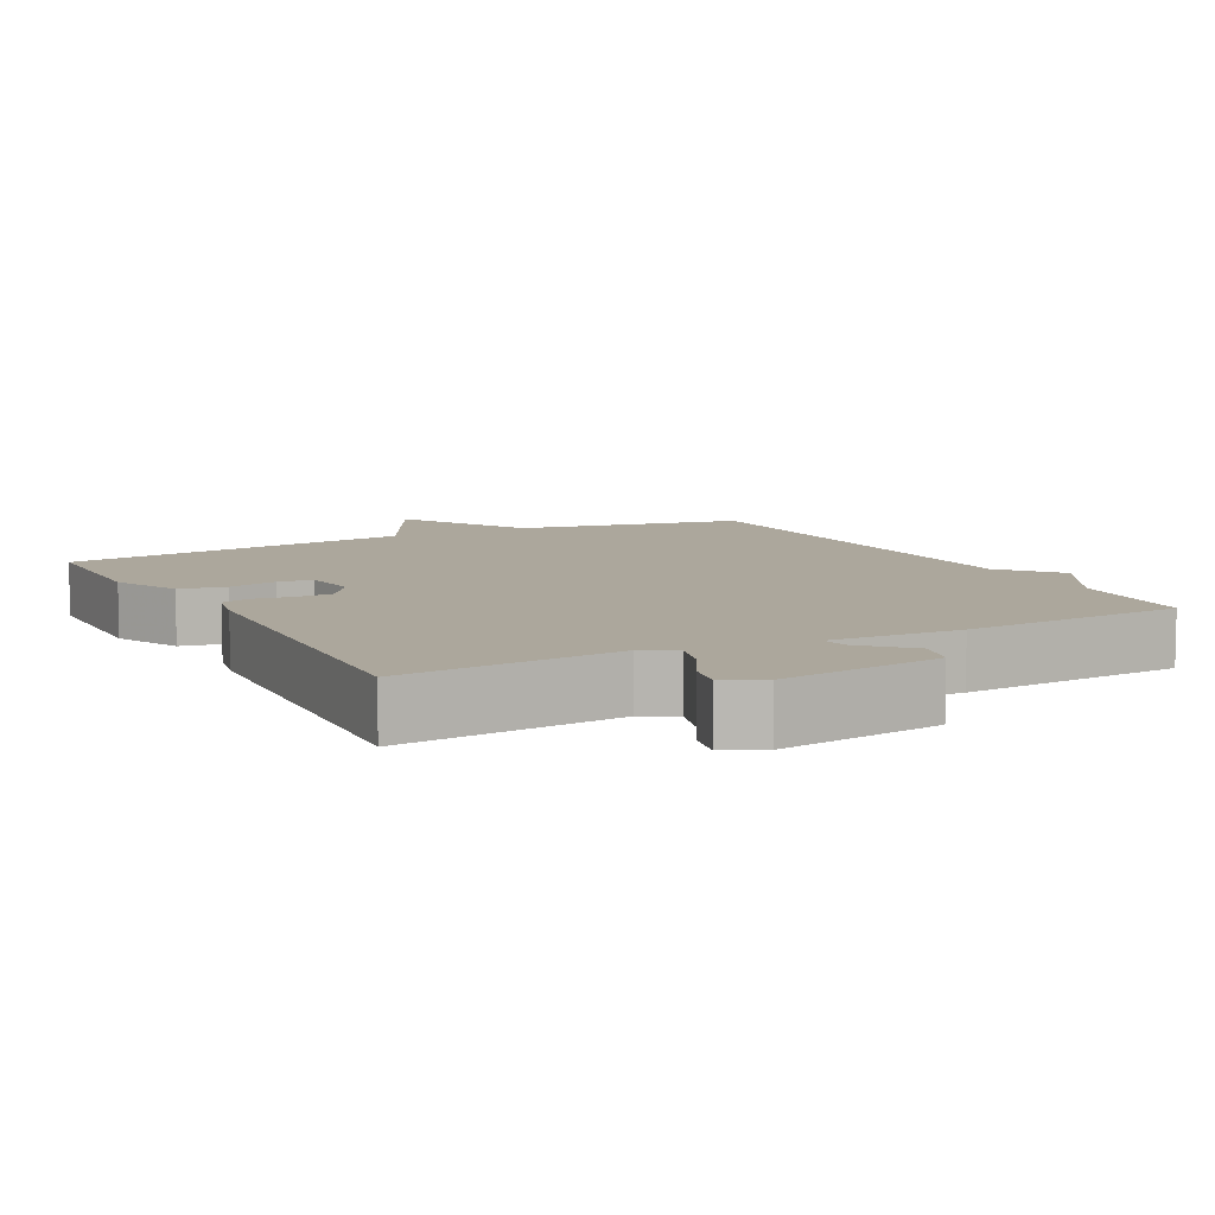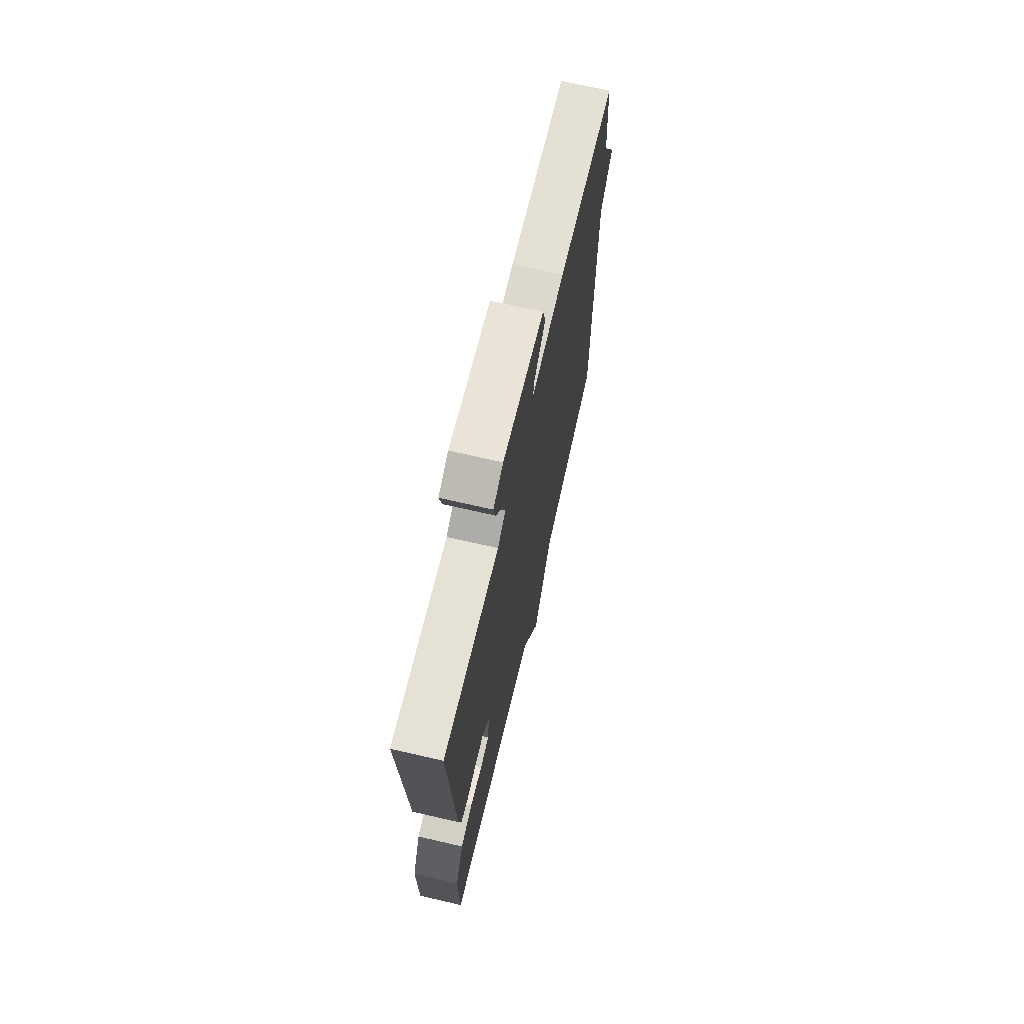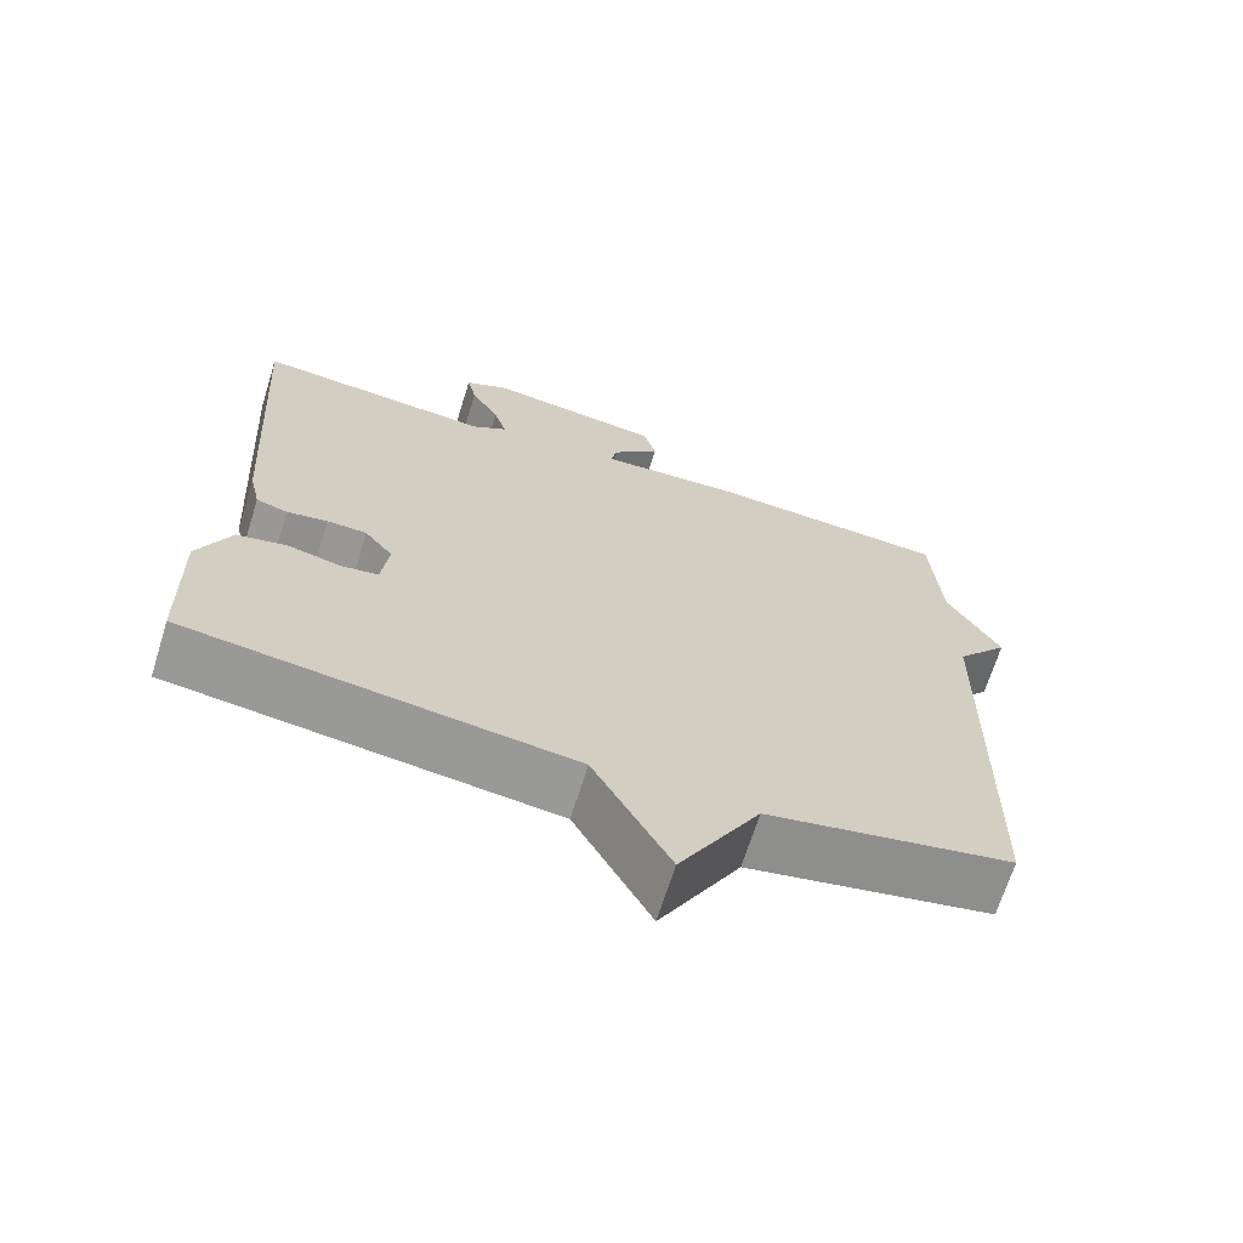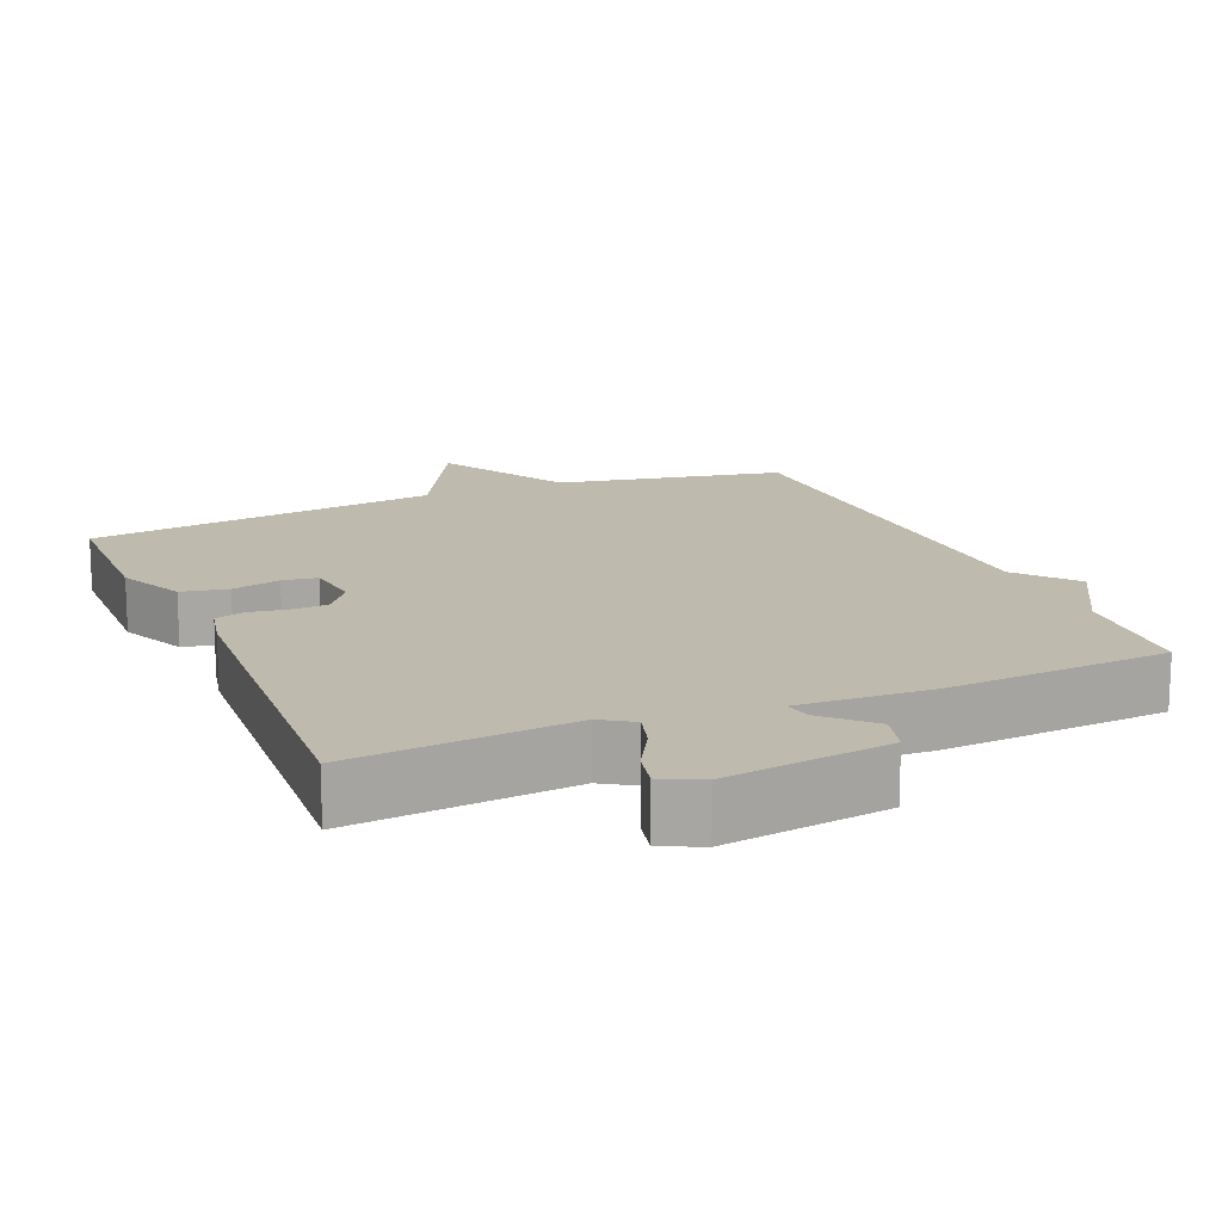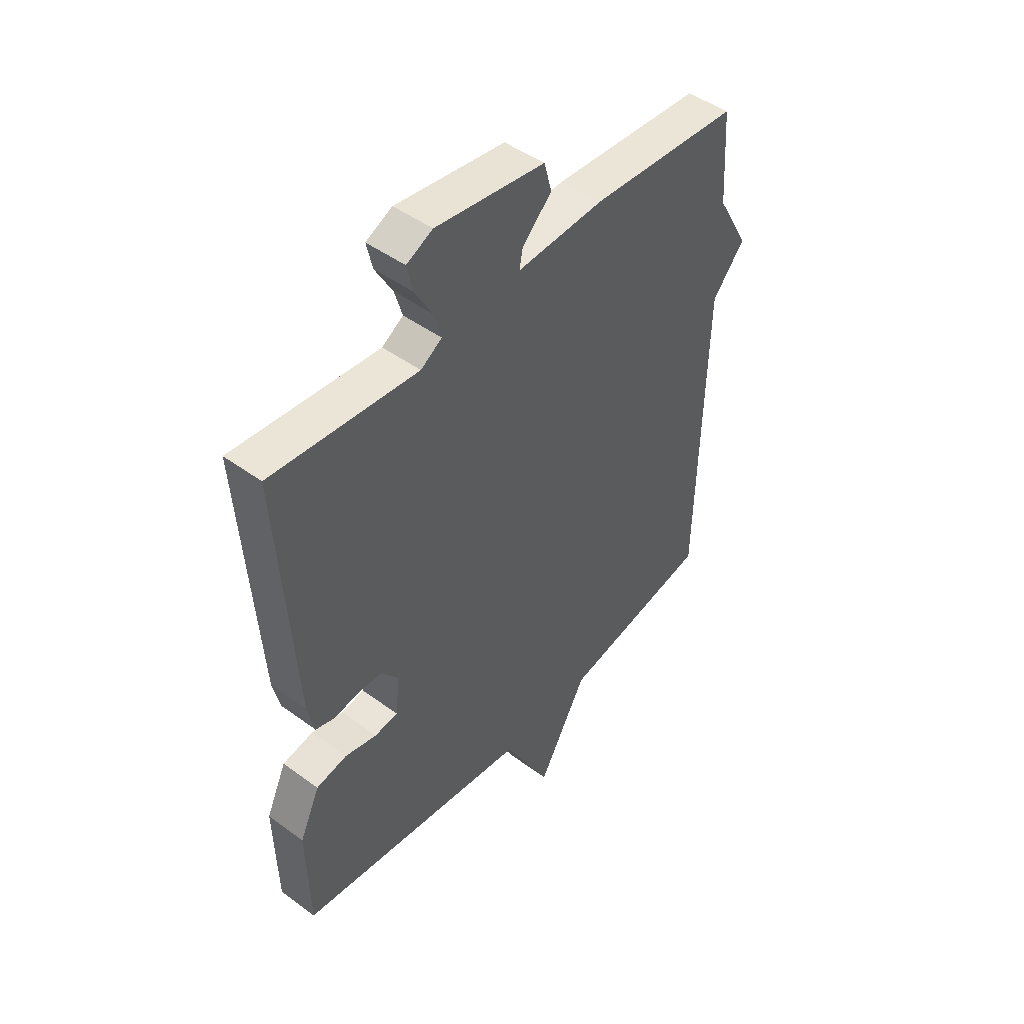
<metadata>
{"format":"obj","ext":"obj","renderer":"f3d","projection":"perspective","resolution":1024,"background":"white","views":[{"elev":8.3,"azim":-28.1,"up":"+Y"},{"elev":69.6,"azim":-77.0,"up":"+Z"},{"elev":-67.9,"azim":-17.4,"up":"+Z"},{"elev":15.5,"azim":-23.1,"up":"+Y"},{"elev":47.0,"azim":-50.3,"up":"+Z"}]}
</metadata>
<code>
v 0.5 0.07 -0.5
v 0.188 0.07 -0.562
v 0.086 0.07 -0.745
v -0.012 0.07 -0.562
v -0.5 0.07 -0.5
v -0.505 0.07 -0.286
v -0.463 0.07 -0.195
v -0.399 0.07 -0.182
v -0.332 0.07 -0.198
v -0.284 0.07 -0.191
v -0.275 0.07 -0.113
v -0.311 0.07 -0.066
v -0.362 0.07 -0.064
v -0.414 0.07 -0.073
v -0.454 0.07 -0.061
v -0.468 0.07 0.002
v -0.5 0.07 0.5
v -0.197 0.07 0.473
v -0.153 0.07 0.501
v -0.169 0.07 0.555
v -0.205 0.07 0.618
v -0.217 0.07 0.671
v -0.163 0.07 0.697
v 0.063 0.07 0.666
v 0.079 0.07 0.608
v 0.018 0.07 0.548
v 0.011 0.07 0.511
v 0.192 0.07 0.52
v 0.5 0.07 0.5
v 0.512 0.07 0.317
v 0.579 0.07 0.197
v 0.512 0.07 0.117
v 0.5 0 -0.5
v 0.188 0 -0.562
v 0.086 0 -0.745
v -0.012 0 -0.562
v -0.5 0 -0.5
v -0.505 0 -0.286
v -0.463 0 -0.195
v -0.399 0 -0.182
v -0.332 0 -0.198
v -0.284 0 -0.191
v -0.275 0 -0.113
v -0.311 0 -0.066
v -0.362 0 -0.064
v -0.414 0 -0.073
v -0.454 0 -0.061
v -0.468 0 0.002
v -0.5 0 0.5
v -0.197 0 0.473
v -0.153 0 0.501
v -0.169 0 0.555
v -0.205 0 0.618
v -0.217 0 0.671
v -0.163 0 0.697
v 0.063 0 0.666
v 0.079 0 0.608
v 0.018 0 0.548
v 0.011 0 0.511
v 0.192 0 0.52
v 0.5 0 0.5
v 0.512 0 0.317
v 0.579 0 0.197
v 0.512 0 0.117
f 30 31 32
f 32 1 2
f 30 32 2
f 29 30 2
f 28 29 2
f 27 28 2
f 24 25 26
f 23 24 26
f 22 23 26
f 21 22 26
f 20 21 26
f 19 20 26 27
f 2 3 4
f 27 2 4
f 19 27 4
f 18 19 4
f 16 17 18
f 15 16 18
f 14 15 18
f 13 14 18
f 12 13 18
f 11 12 18
f 10 11 18 4
f 7 8 9
f 6 7 9
f 5 6 9
f 4 5 9
f 4 9 10
f 64 63 62
f 34 33 64
f 34 64 62
f 34 62 61
f 34 61 60
f 34 60 59
f 58 57 56
f 58 56 55
f 58 55 54
f 58 54 53
f 58 53 52
f 59 58 52 51
f 36 35 34
f 36 34 59
f 36 59 51
f 36 51 50
f 50 49 48
f 50 48 47
f 50 47 46
f 50 46 45
f 50 45 44
f 50 44 43
f 36 50 43 42
f 41 40 39
f 41 39 38
f 41 38 37
f 41 37 36
f 42 41 36
f 1 33 34 2
f 2 34 35 3
f 3 35 36 4
f 4 36 37 5
f 5 37 38 6
f 6 38 39 7
f 7 39 40 8
f 8 40 41 9
f 9 41 42 10
f 10 42 43 11
f 11 43 44 12
f 12 44 45 13
f 13 45 46 14
f 14 46 47 15
f 15 47 48 16
f 16 48 49 17
f 17 49 50 18
f 18 50 51 19
f 19 51 52 20
f 20 52 53 21
f 21 53 54 22
f 22 54 55 23
f 23 55 56 24
f 24 56 57 25
f 25 57 58 26
f 26 58 59 27
f 27 59 60 28
f 28 60 61 29
f 29 61 62 30
f 30 62 63 31
f 31 63 64 32
f 32 64 33 1

</code>
